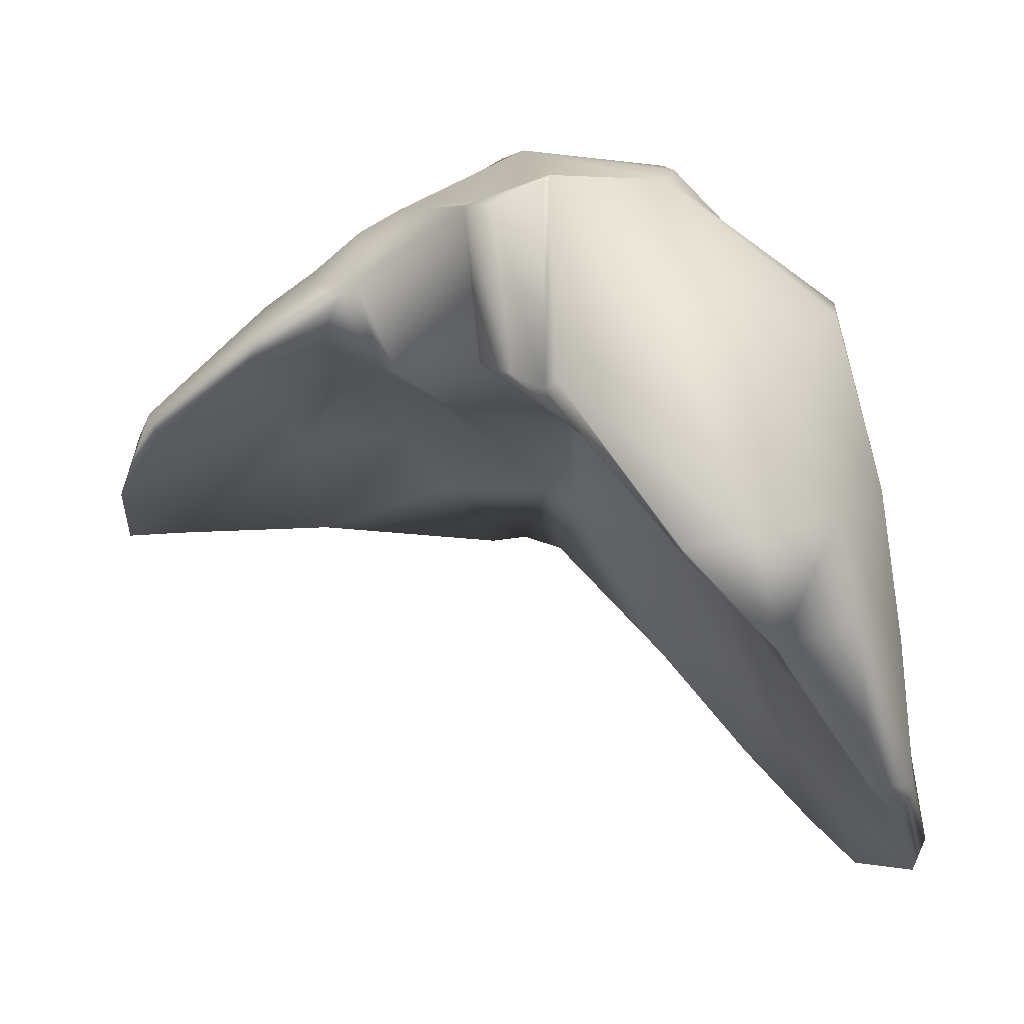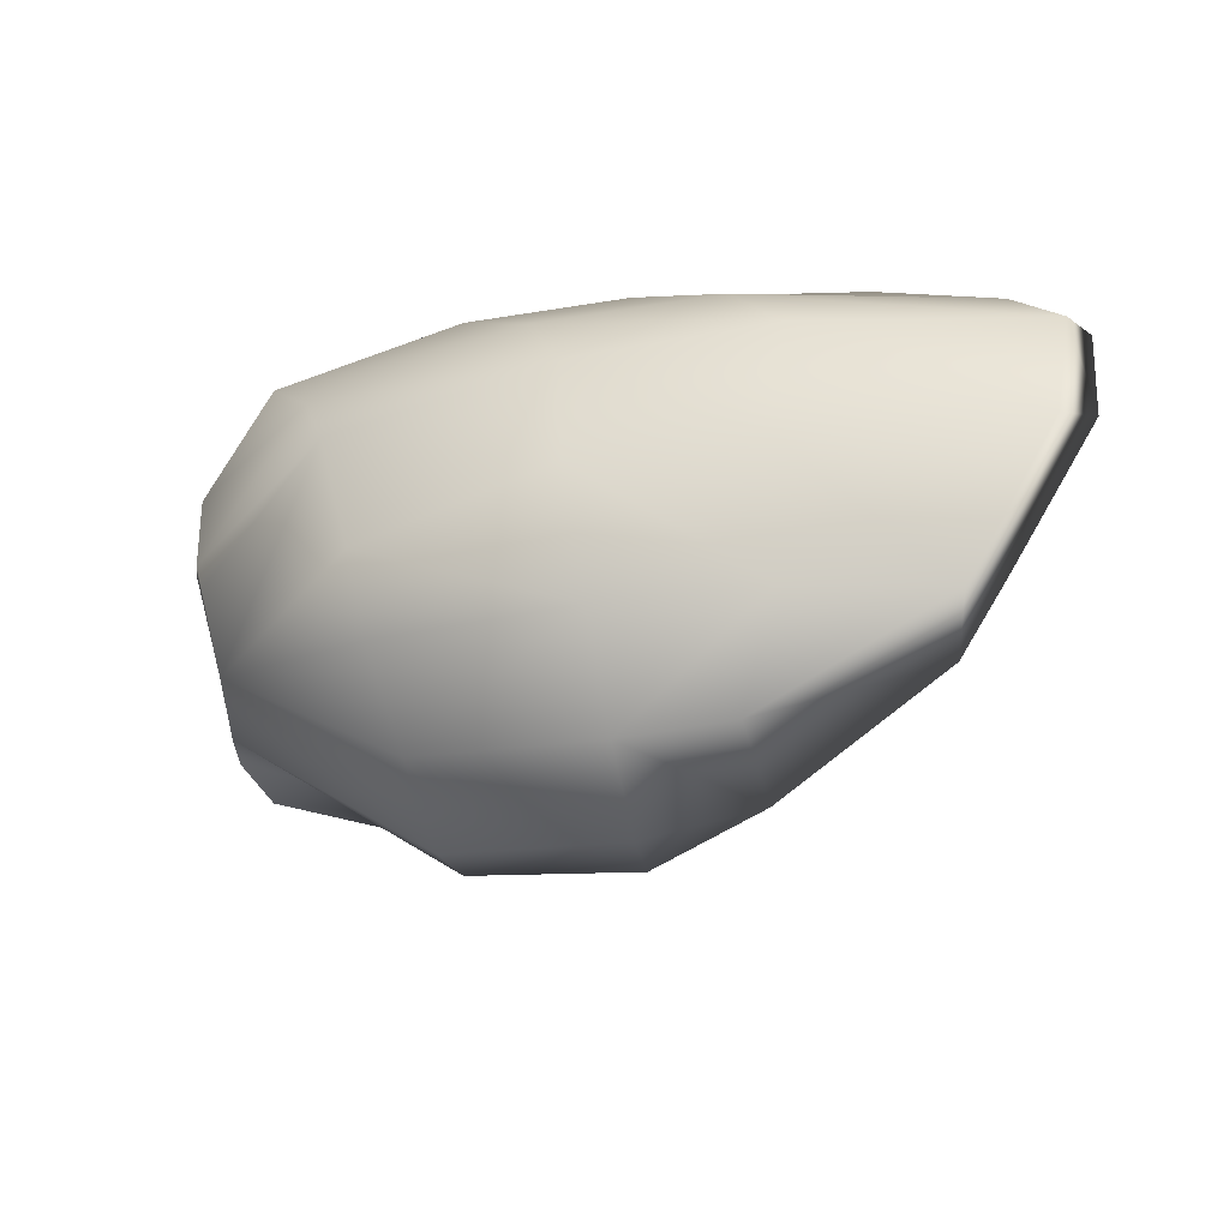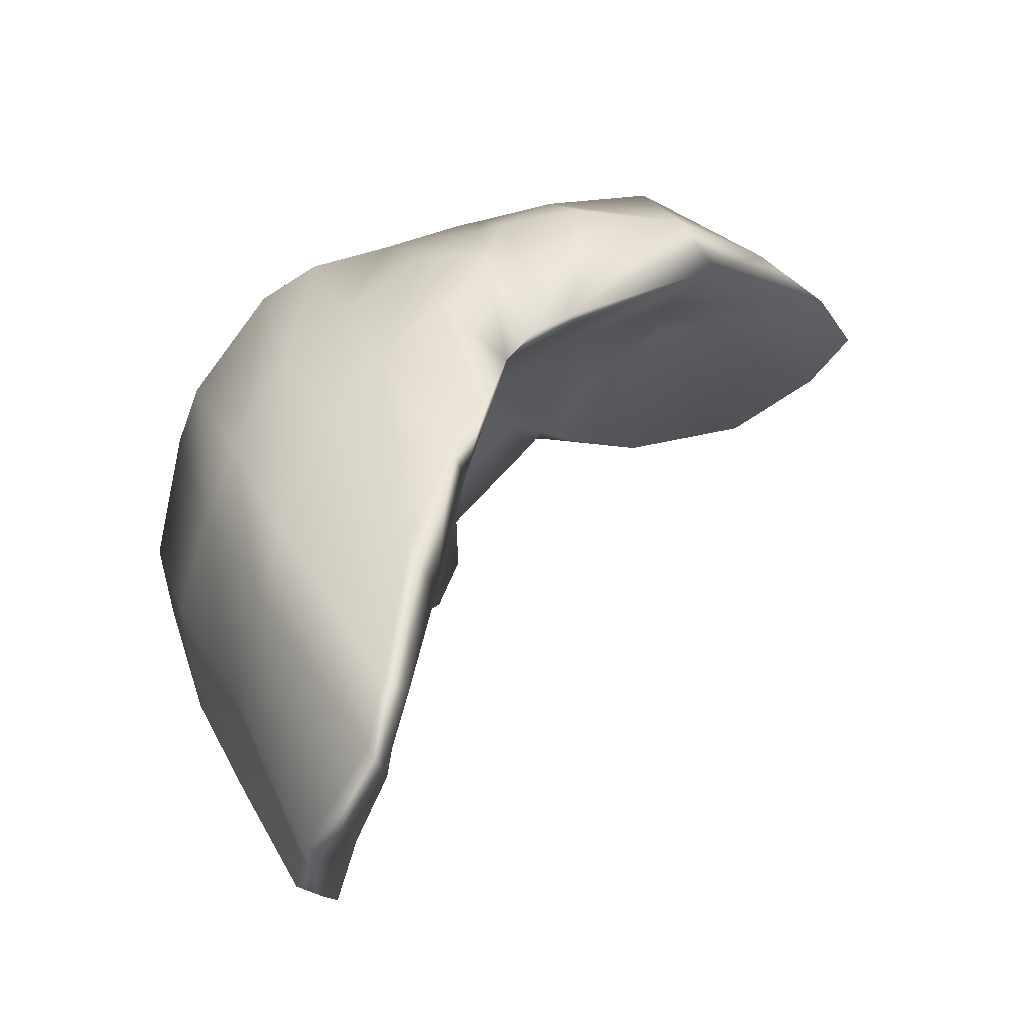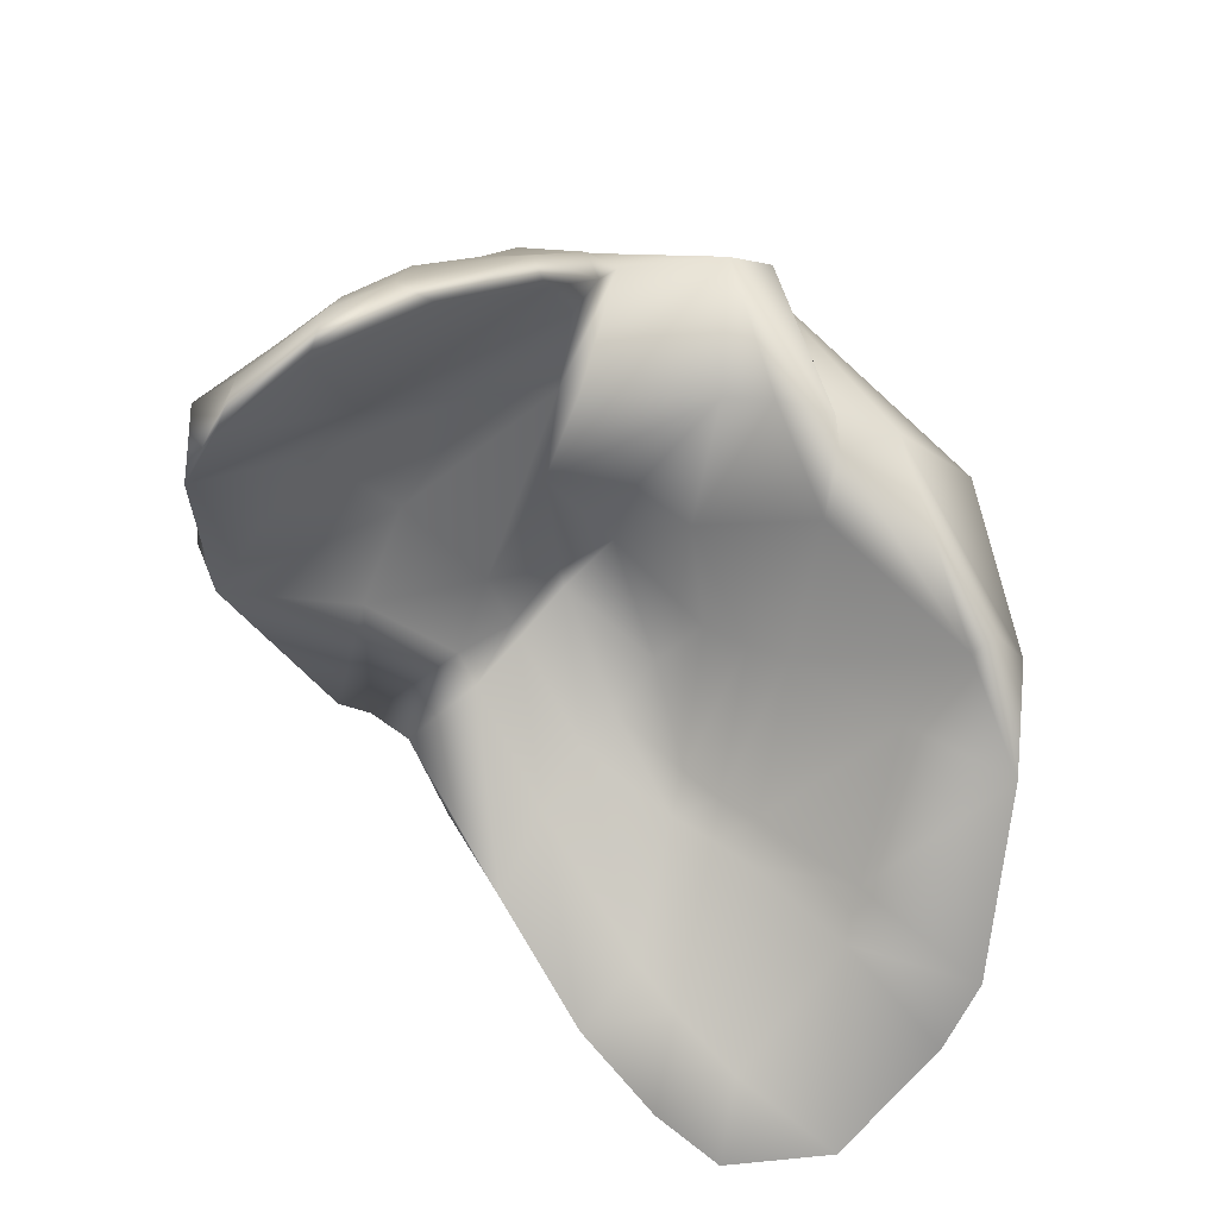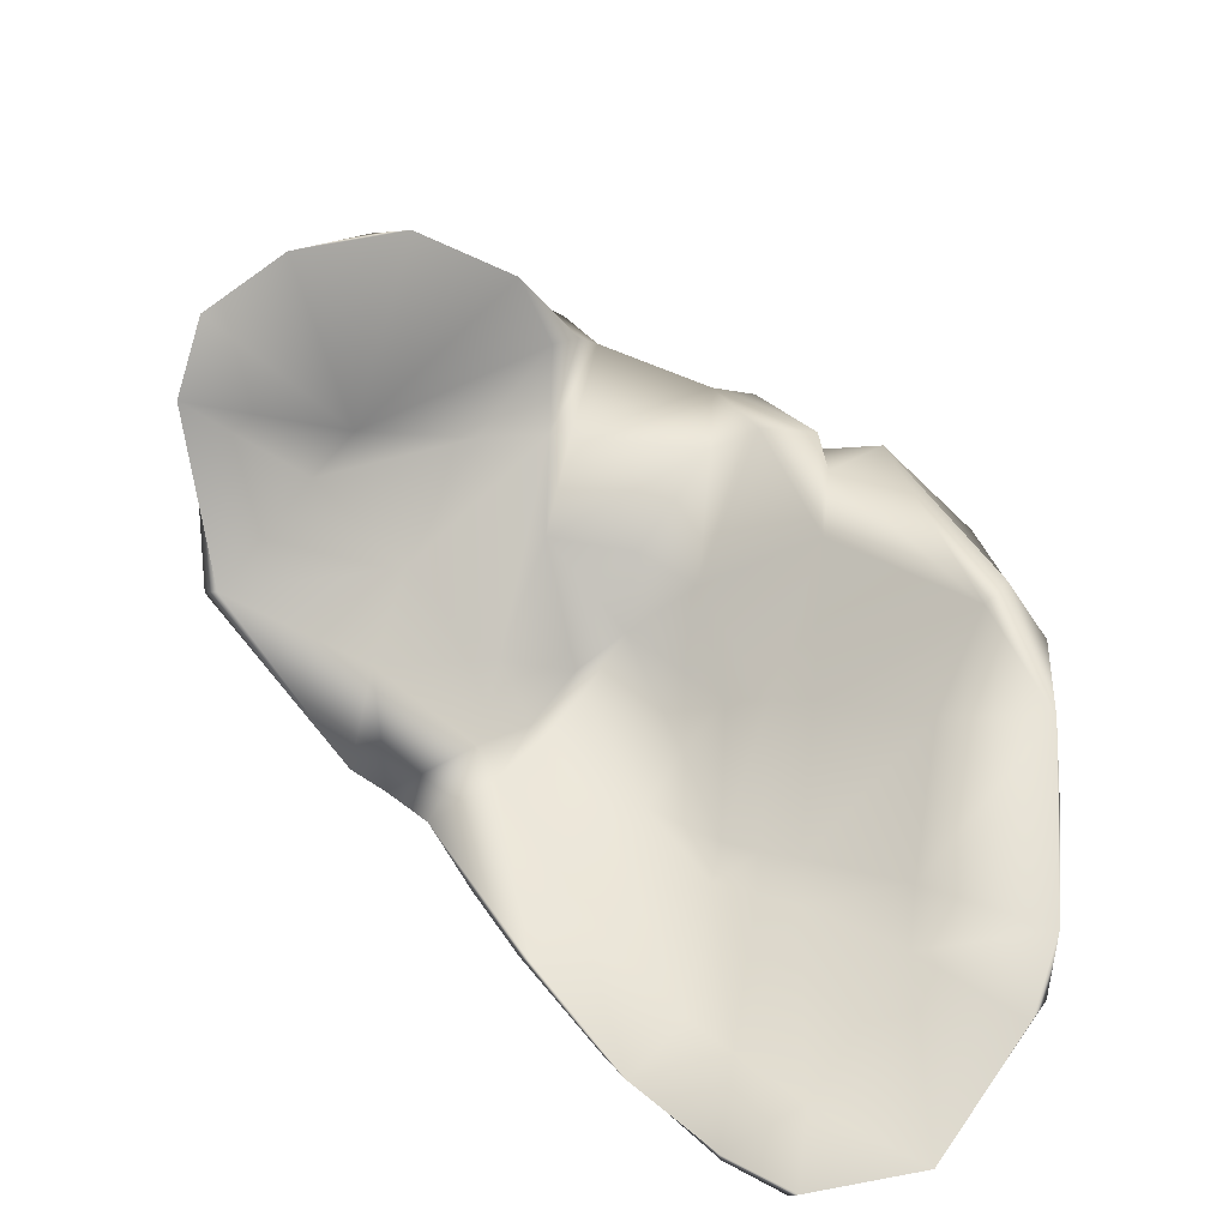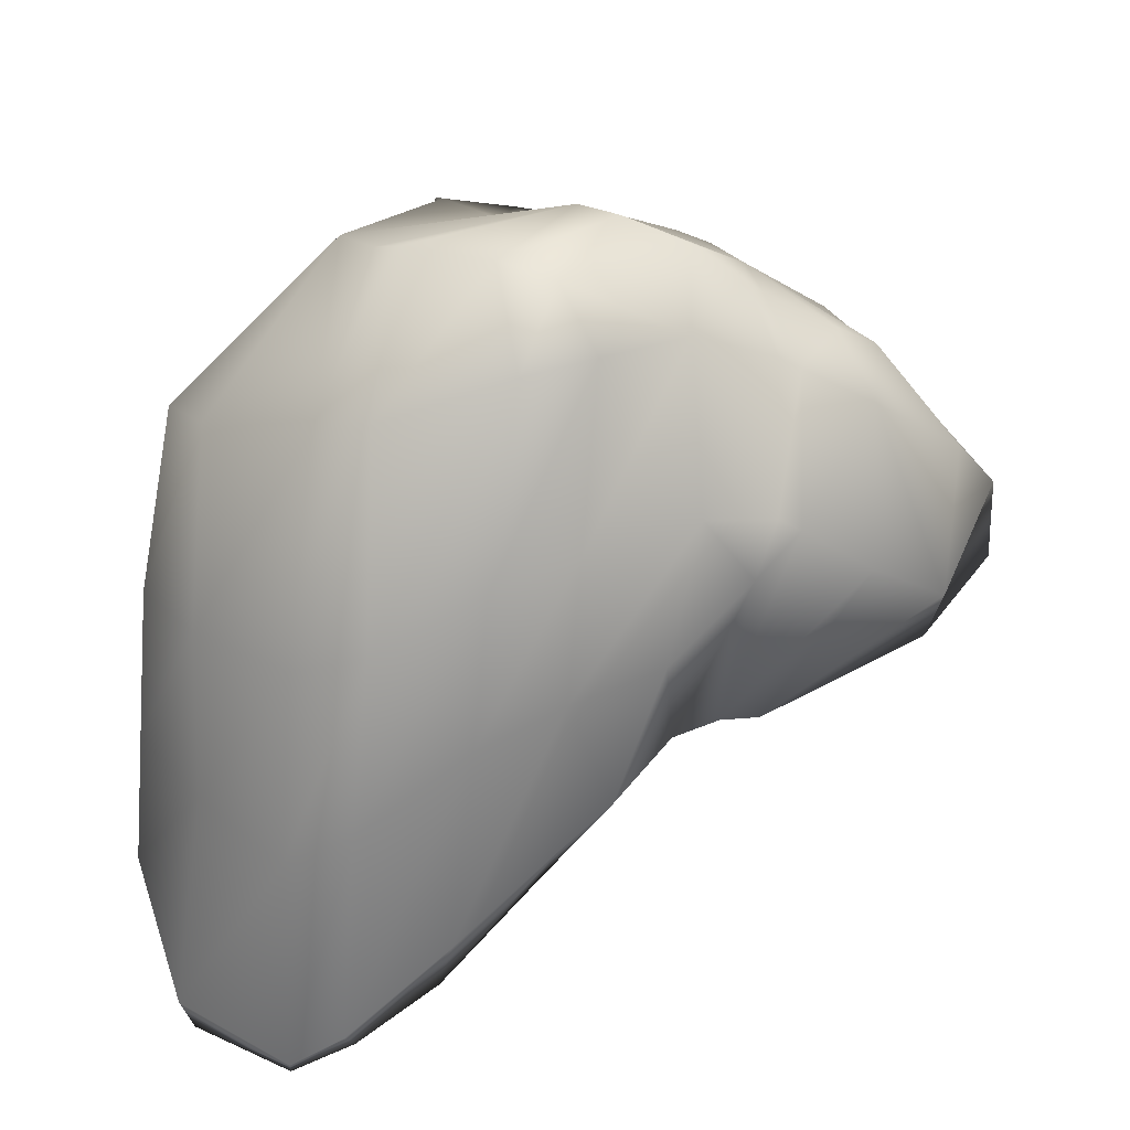
<metadata>
{"format":"obj","ext":"obj","renderer":"f3d","projection":"perspective","resolution":1024,"background":"white","views":[{"elev":1.4,"azim":-175.1,"up":"+Y"},{"elev":-19.8,"azim":-90.1,"up":"+Z"},{"elev":37.7,"azim":-31.3,"up":"+Z"},{"elev":-30.5,"azim":122.0,"up":"+Y"},{"elev":-70.3,"azim":129.0,"up":"+Y"},{"elev":30.4,"azim":-31.4,"up":"+Y"}]}
</metadata>
<code>
g 1_Visual
v -1.697 1.927 2.356
v -1.946 2.367 1.791
v -1.043 2.369 1.967
v -1.405 1.888 2.425
v 0.09885 2.008 2.317
v -1.642 2.679 1.347
v -0.7394 2.83 1.447
v -0.7343 3.336 0.1642
v -0.4145 3.248 0.5522
v -0.2806 3.535 -0.2324
v -0.4183 3.85 -0.3528
v 0.2725 3.321 -0.3958
v 0.2101 2.955 1.115
v 0.1728 2.763 1.514
v 1.255 1.979 1.634
v 1.593 1.969 1.125
v 1.513 2.333 0.5022
v 1.052 2.793 -0.1335
v -0.5702 4.014 -0.4041
v -0.8462 3.329 0.06946
v -1.568 3.471 -0.6287
v -1.233 3.039 0.5974
v -1.745 3.114 0.184
v -1.471 4.557 -0.7644
v -1.626 3.348 -1.009
v -2.166 2.951 -0.02147
v -2.976 2.388 0.004411
v -2.833 2.555 0.2779
v -3.364 1.764 0.7716
v -3.504 1.54 0.5597
v -3.116 2.268 -0.2594
v -3.66 1.384 0.3309
v -3.634 1.294 0.6948
v -3.799 1.114 0.4847
v -3.456 1.479 0.9371
v -3.991 0.2136 1.234
v -3.751 0.5427 1.407
v -4.374 -0.2034 0.9666
v -4.192 -0.443 1.538
v -4.568 -0.7647 1.224
v -3.661 0.08331 1.84
v -2.896 1.489 1.684
v -2.936 0.9042 2.065
v -2.928 1.935 1.363
v -2.978 2.173 1.119
v -2.017 1.833 2.251
v -2.19 2.221 1.801
v -2.13 2.603 1.454
v -2.254 2.548 1.475
v -2.265 2.865 1.103
v -2.111 2.931 1.047
v -2.139 3.031 0.6067
v -2.91 2.45 0.7258
v -4.985 -0.6915 0.494
v -4.289 0.5647 -0.0026
v -4.052 0.8555 -0.2522
v -3.542 1.738 -0.9209
v -3.175 1.923 -1.626
v -2.39 2.808 -0.9498
v -2.128 3.146 -1.228
v -3.845 1.245 -1.608
v -4.564 0.1527 -0.9139
v -4.827 -0.1405 -0.4493
v -2.237 3.201 -1.631
v -3.154 1.99 -1.838
v -3.697 2.079 -1.786
v -3.172 3.322 -1.728
v -2.124 4.8 -0.6488
v -2.092 4.743 -0.8138
v -3.016 4.773 -0.504
v -3.854 3.496 -1.296
v -4.302 2.224 -1.318
v -4.444 1.444 -1.235
v -4.905 0.1406 -0.5591
v -4.809 1.24 -0.5123
v -4.656 2.38 -0.5826
v -4.299 3.716 -0.694
v 0.1983 3.696 -0.229
v 1.181 2.993 0.1252
v -0.2657 3.978 -0.3535
v 1.361 2.818 0.5307
v 1.213 3.012 0.5176
v 0.9659 3.073 1.214
v 1.328 2.593 1.223
v 1.135 2.705 1.747
v 0.3569 3.436 2.234
v 0.06466 2.474 2.545
v -0.3226 3.895 2.128
v -0.6508 2.945 2.632
v -1.157 3.316 2.464
v -0.8371 4.221 1.951
v -0.9943 4.322 1.9
v -1.308 3.416 2.398
v -1.497 3.011 2.425
v -2.191 2.555 2.429
v -2.462 1.414 2.205
v -1.828 3.499 2.279
v -1.591 4.563 1.742
v -2.317 4.936 1.249
v -2.315 4.591 1.754
v -2.657 3.373 2.095
v -2.85 2.366 2.236
v -2.931 1.123 2.171
v -3.638 0.495 1.989
v -3.458 2.092 2.034
v -3.268 3.216 1.939
v -2.842 4.53 1.63
v -2.592 5.02 0.9111
v -4.308 -0.2918 1.606
v -4.21 1.472 1.69
v -3.983 2.762 1.582
v -3.676 4.205 1.157
v -2.965 4.976 0.2987
v -4.619 -0.6061 1.331
v -4.564 1.144 1.323
v -4.36 2.553 1.155
v -3.928 4.074 0.8073
v -3.061 4.918 0.09754
v -5.084 -0.4364 0.4748
v -4.792 1.271 0.4621
v -4.679 2.527 0.3306
v -4.313 3.846 -0.09625
v 0.3263 3.883 0.6475
v 0.4462 3.743 0.8659
v -1.709 4.552 -0.981
v -1.888 3.257 -1.325
v -1.831 4.699 -0.3227
v -1.814 5.157 0.6622
v -0.8232 4.65 0.397
v -1.538 4.628 -0.4213
v -0.5047 4.469 0.368
v -0.1234 4.16 0.4253
v 0.0972 4.016 1.561
v -0.2214 4.199 1.518
v -0.7382 4.52 1.347
v -0.8648 4.624 1.312
v -1.21 4.913 1.144
v -1.62 5.123 0.908
v -0.5718 4.526 0.8835
v -1.368 3.068 1.881
v -1.662 4.303 0.6067
v -2.238 4.464 0.9586
v -1.329 3.594 1.509
v -1.258 3.971 0.3312
v -1.669 3.611 0.4526
v -1.594 3.915 0.853
v -2.294 3.525 0.3327
v -1.661 4.334 0.1992
v -1.656 3.75 0.1038
v -0.9261 4.282 0.9391
v -2.452 2.736 1.763
v -2.548 3.114 1.103
v -2.969 2.635 1.433
v -1.947 2.944 1.624
v -2.056 3.396 0.9524
v -0.9819 4.16 1.21
v -3.192 4.073 0.1798
v -3.638 3.231 -0.03213
v -2.546 3.829 -0.5735
v -2.697 4.273 0.3472
v -3.05 3.1 0.5682
v -3.024 3.174 -0.6139
v -3.263 3.433 0.9052
v -3.659 2.619 -0.5934
v -3.23 2.855 -0.8816
v -4.166 1.435 0.2296
v -3.743 2.358 0.4906
v -2.589 1.856 2.125
v -0.4504 3.863 0.2802
v -1.034 4.118 0.1457
v -2.356 4.306 0.4687
v -1.718 4.317 -0.3494
v 0.2457 3.422 0.3573
v -0.2046 3.667 1.025
v 1.105 2.857 0.5498
v -3.822 1.878 1.174
v -2.67 3.689 1.16
v -3.569 1.586 1.474
v -2.199 3.886 1.177
v -3.806 1.464 0.6876
v -4.256 0.543 1.319
f 1 2 3
f 3 4 1
f 3 5 4
f 3 2 6
f 6 7 3
f 7 6 8
f 8 9 7
f 9 8 10
f 10 8 11
f 11 12 10
f 10 12 13
f 13 9 10
f 9 13 14
f 14 7 9
f 7 14 5
f 5 3 7
f 5 14 15
f 13 15 14
f 16 15 13
f 17 16 13
f 18 17 13
f 12 18 13
f 19 11 8
f 8 20 19
f 21 20 22
f 22 23 21
f 24 19 20
f 20 21 24
f 25 24 21
f 21 23 26
f 21 26 25
f 27 28 29
f 29 30 27
f 31 27 30
f 30 32 31
f 32 30 33
f 33 34 32
f 35 33 30
f 30 29 35
f 36 33 35
f 35 37 36
f 34 33 36
f 36 38 34
f 38 36 39
f 39 40 38
f 36 37 41
f 41 39 36
f 41 37 42
f 42 43 41
f 44 42 37
f 37 35 44
f 45 44 35
f 35 29 45
f 2 1 46
f 46 47 2
f 2 48 6
f 48 2 47
f 47 49 48
f 49 47 42
f 42 44 49
f 50 49 44
f 44 45 50
f 51 48 49
f 49 50 51
f 6 48 51
f 51 22 6
f 22 51 52
f 52 23 22
f 52 26 23
f 52 53 28
f 28 26 52
f 29 28 53
f 8 6 22
f 22 20 8
f 38 54 55
f 55 34 38
f 34 55 56
f 56 32 34
f 32 56 57
f 57 31 32
f 31 57 58
f 58 59 31
f 58 60 59
f 61 57 56
f 56 62 61
f 62 56 55
f 55 63 62
f 55 54 63
f 64 60 58
f 58 65 64
f 58 61 65
f 61 66 65
f 64 65 66
f 66 67 64
f 60 64 68
f 68 69 60
f 70 68 67
f 67 71 70
f 71 67 66
f 66 72 71
f 61 62 73
f 62 63 74
f 73 62 74
f 74 75 73
f 72 73 75
f 75 76 72
f 71 72 76
f 76 77 71
f 71 77 70
f 67 68 64
f 54 38 40
f 18 12 78
f 78 79 18
f 78 12 11
f 11 80 78
f 79 81 17
f 17 18 79
f 82 83 84
f 84 81 82
f 81 84 16
f 16 17 81
f 84 85 15
f 15 16 84
f 83 86 85
f 85 84 83
f 85 87 5
f 5 15 85
f 87 85 86
f 87 86 88
f 88 89 87
f 89 4 87
f 4 5 87
f 89 90 1
f 1 4 89
f 88 91 90
f 90 89 88
f 91 92 93
f 93 90 91
f 46 94 95
f 95 96 46
f 97 95 94
f 94 93 97
f 98 97 93
f 93 92 98
f 99 100 98
f 98 100 101
f 101 97 98
f 97 101 102
f 102 95 97
f 43 42 47
f 47 46 43
f 94 46 1
f 1 90 94
f 41 43 103
f 103 104 41
f 104 103 102
f 102 105 104
f 105 102 101
f 101 106 105
f 106 101 100
f 100 107 106
f 107 100 99
f 99 108 107
f 39 41 104
f 104 109 39
f 109 104 105
f 105 110 109
f 110 105 106
f 106 111 110
f 111 106 107
f 107 112 111
f 112 107 108
f 108 113 112
f 40 39 109
f 109 114 40
f 114 109 110
f 110 115 114
f 115 110 111
f 111 116 115
f 116 111 112
f 112 117 116
f 117 112 113
f 113 118 117
f 54 40 114
f 114 119 54
f 119 114 115
f 115 120 119
f 120 115 116
f 116 121 120
f 121 116 117
f 117 122 121
f 70 122 117
f 117 118 70
f 70 77 122
f 122 77 76
f 76 121 122
f 121 76 75
f 75 120 121
f 120 75 74
f 74 119 120
f 119 74 63
f 63 54 119
f 82 81 79
f 11 19 80
f 50 45 53
f 53 52 50
f 50 52 51
f 27 26 28
f 27 31 59
f 59 26 27
f 43 96 103
f 102 103 96
f 96 95 102
f 72 66 61
f 61 73 72
f 58 57 61
f 29 53 45
f 82 79 123
f 123 124 82
f 24 125 69
f 69 68 24
f 60 69 125
f 125 126 60
f 126 125 24
f 24 25 126
f 59 126 25
f 25 26 59
f 60 126 59
f 127 68 70
f 70 128 127
f 113 128 118
f 128 129 130
f 130 127 128
f 129 24 130
f 129 131 19
f 19 24 129
f 131 132 80
f 80 19 131
f 132 123 78
f 78 80 132
f 123 79 78
f 124 83 82
f 124 133 86
f 86 83 124
f 133 134 88
f 88 86 133
f 134 135 91
f 91 88 134
f 135 136 92
f 92 91 135
f 136 137 98
f 98 92 136
f 137 138 99
f 99 98 137
f 138 128 108
f 108 99 138
f 128 113 108
f 139 129 128
f 70 118 128
f 139 131 129
f 139 132 131
f 139 123 132
f 139 124 123
f 139 133 124
f 139 134 133
f 139 135 134
f 139 136 135
f 139 137 136
f 139 138 137
f 139 128 138
f 43 46 96
f 94 90 93
f 24 68 127
f 127 130 24

</code>
